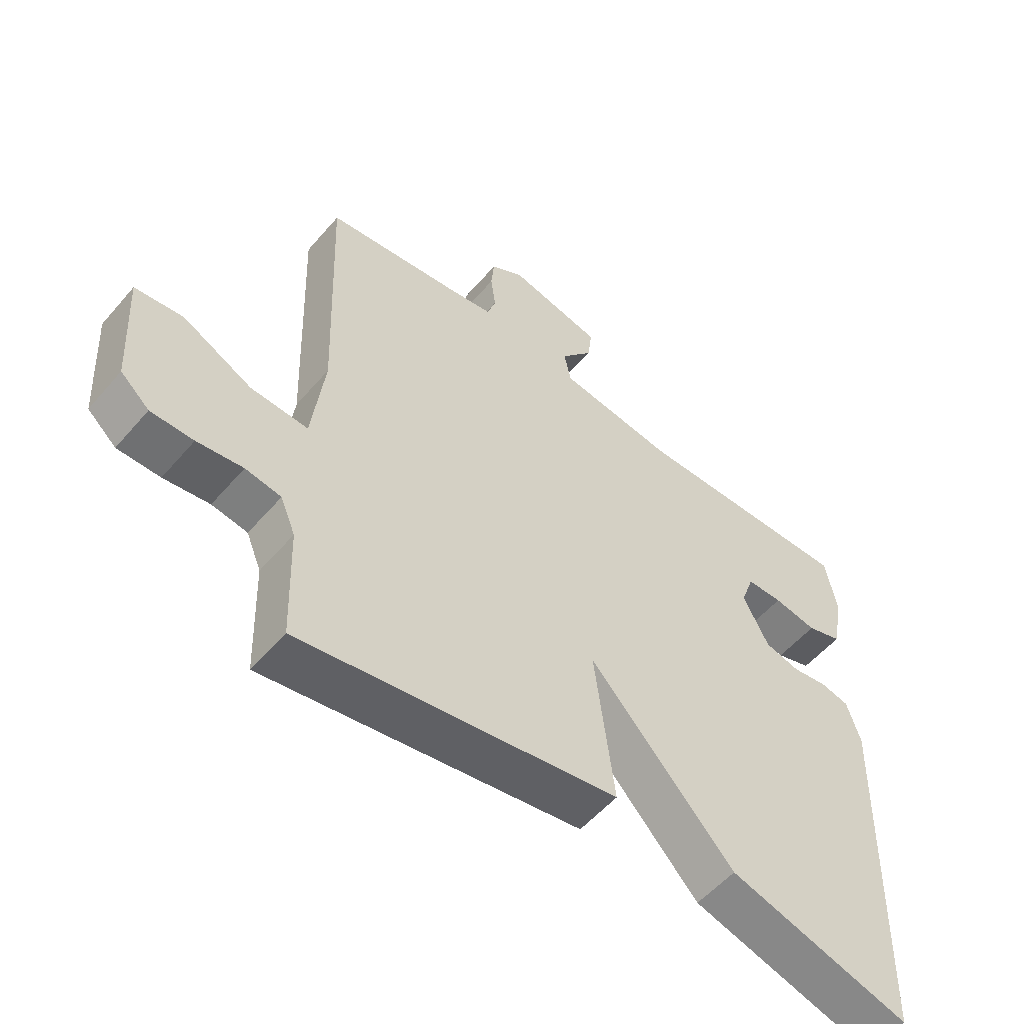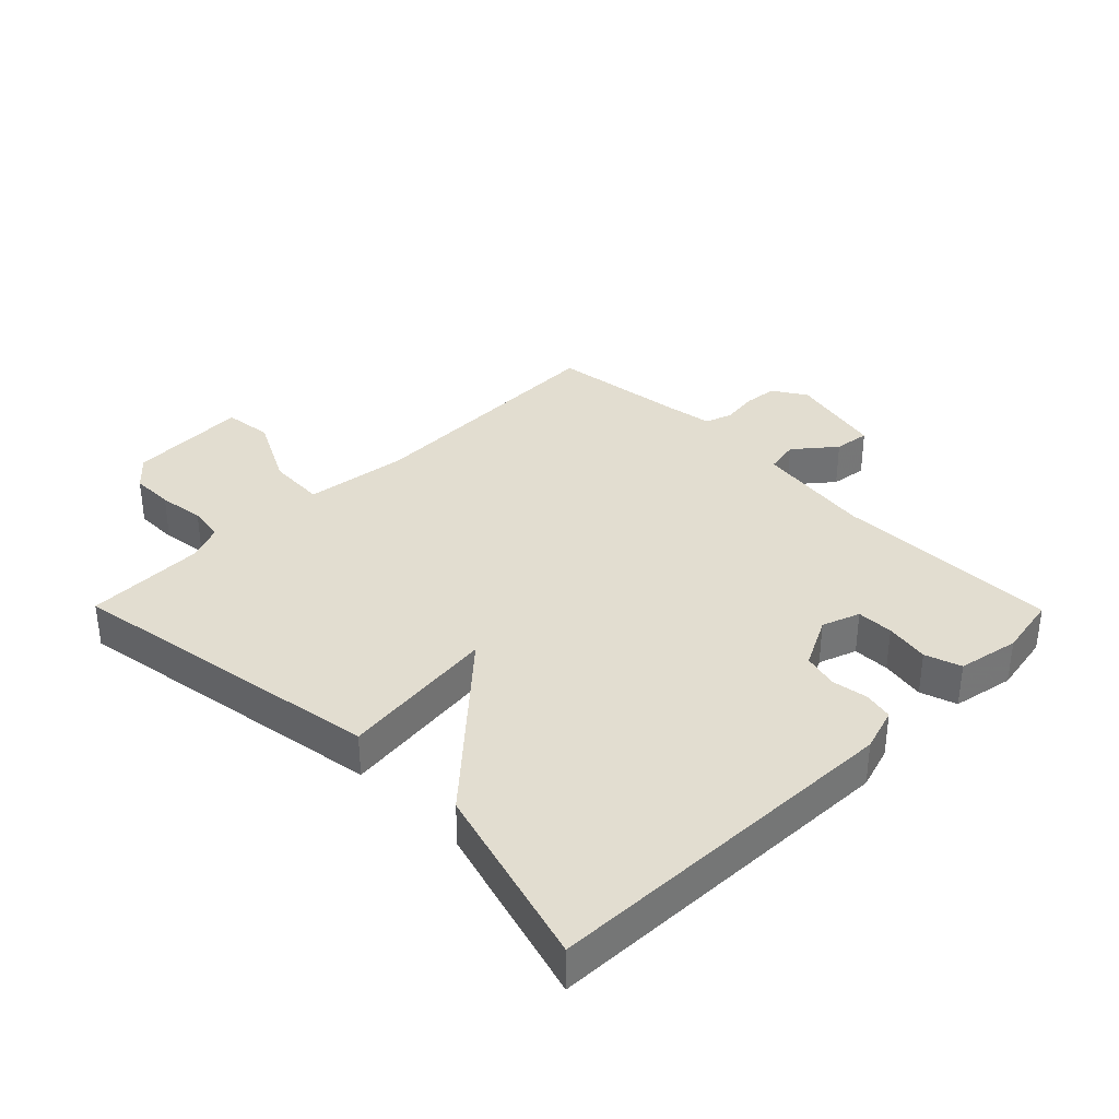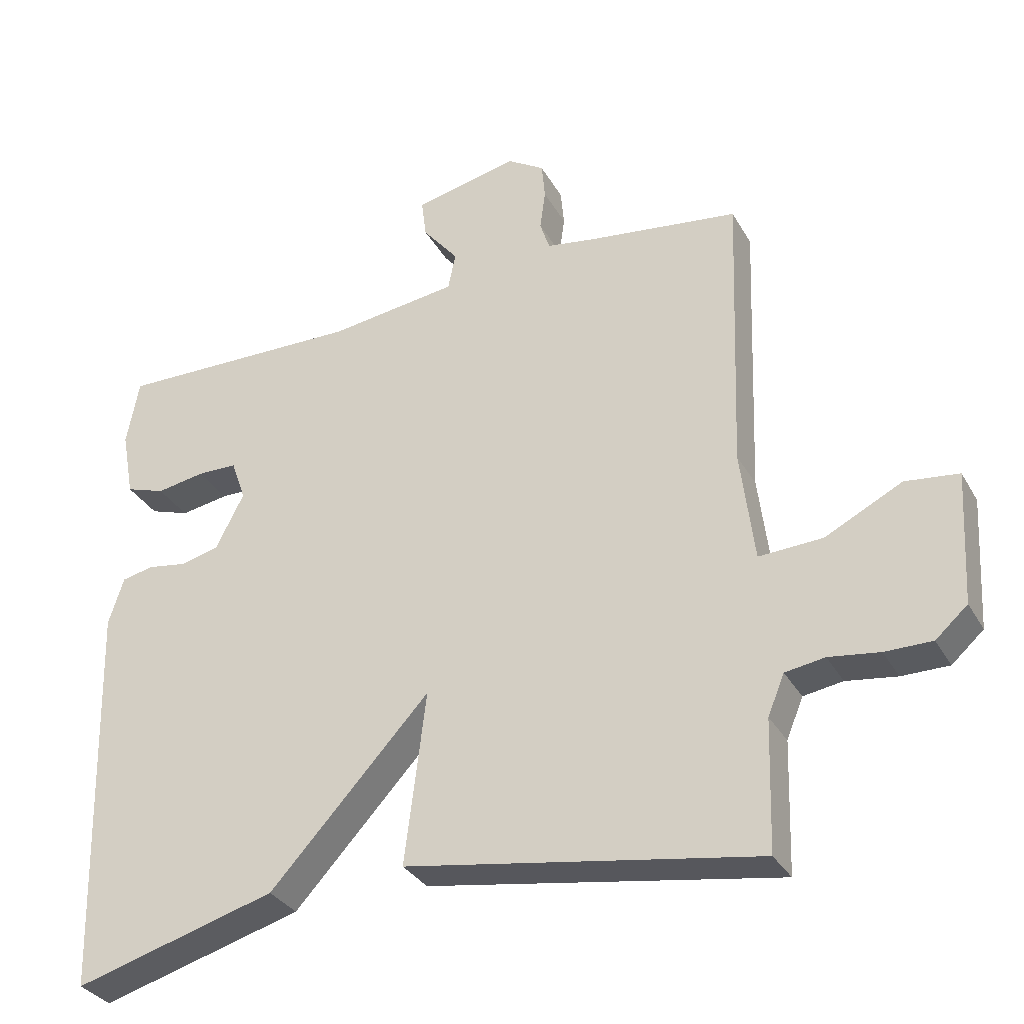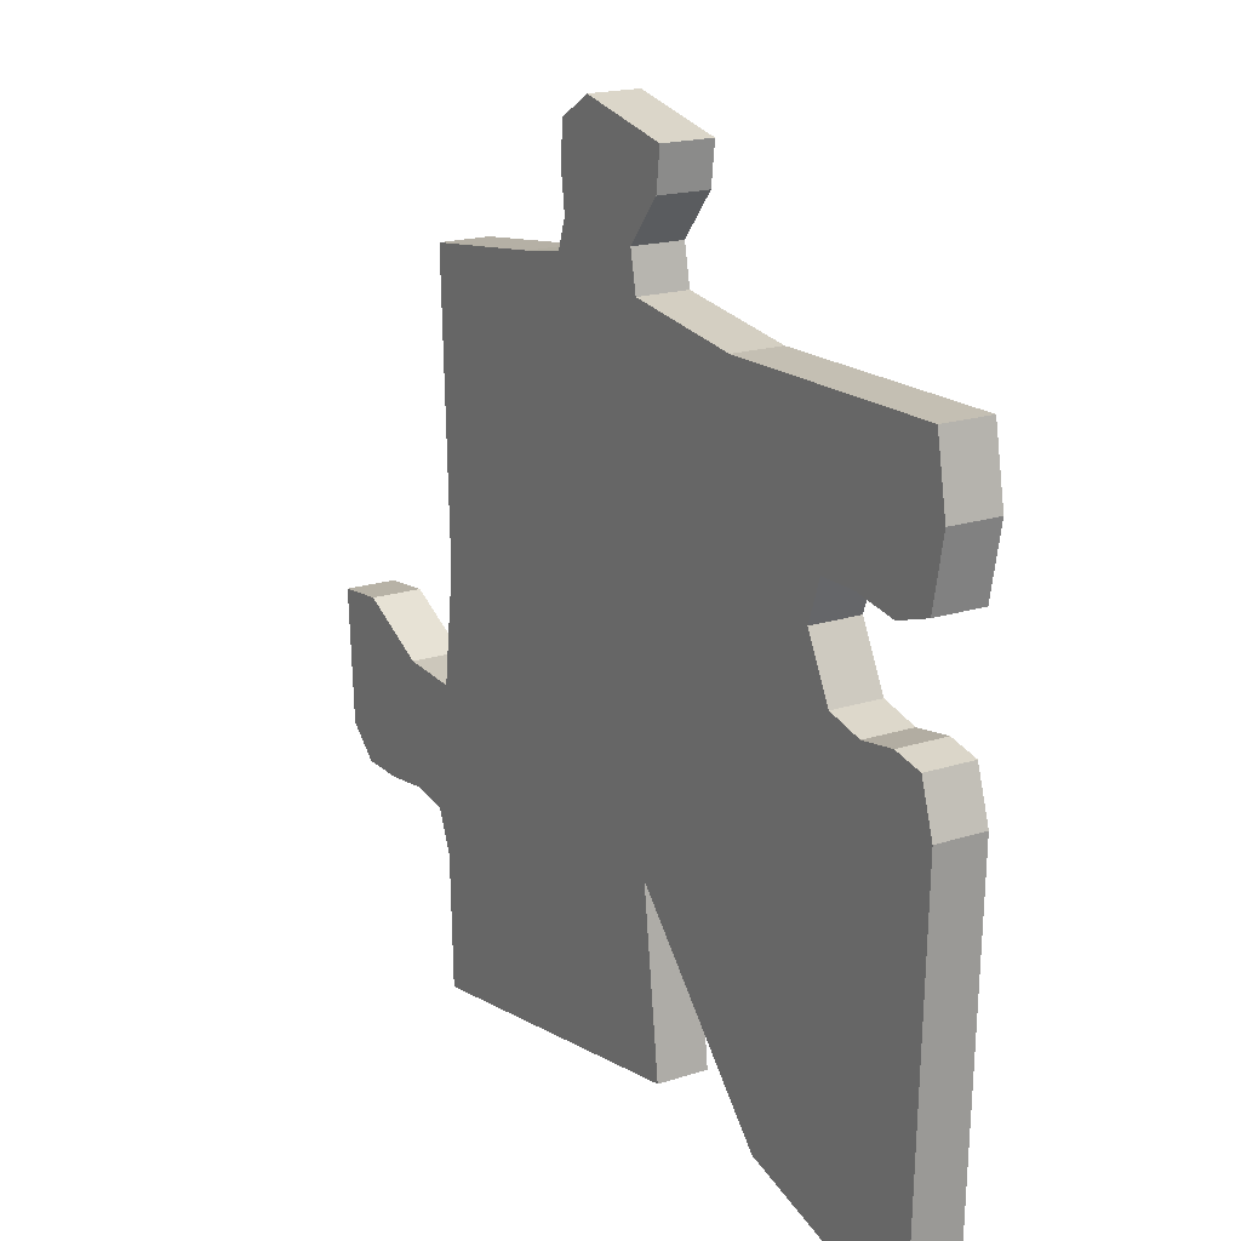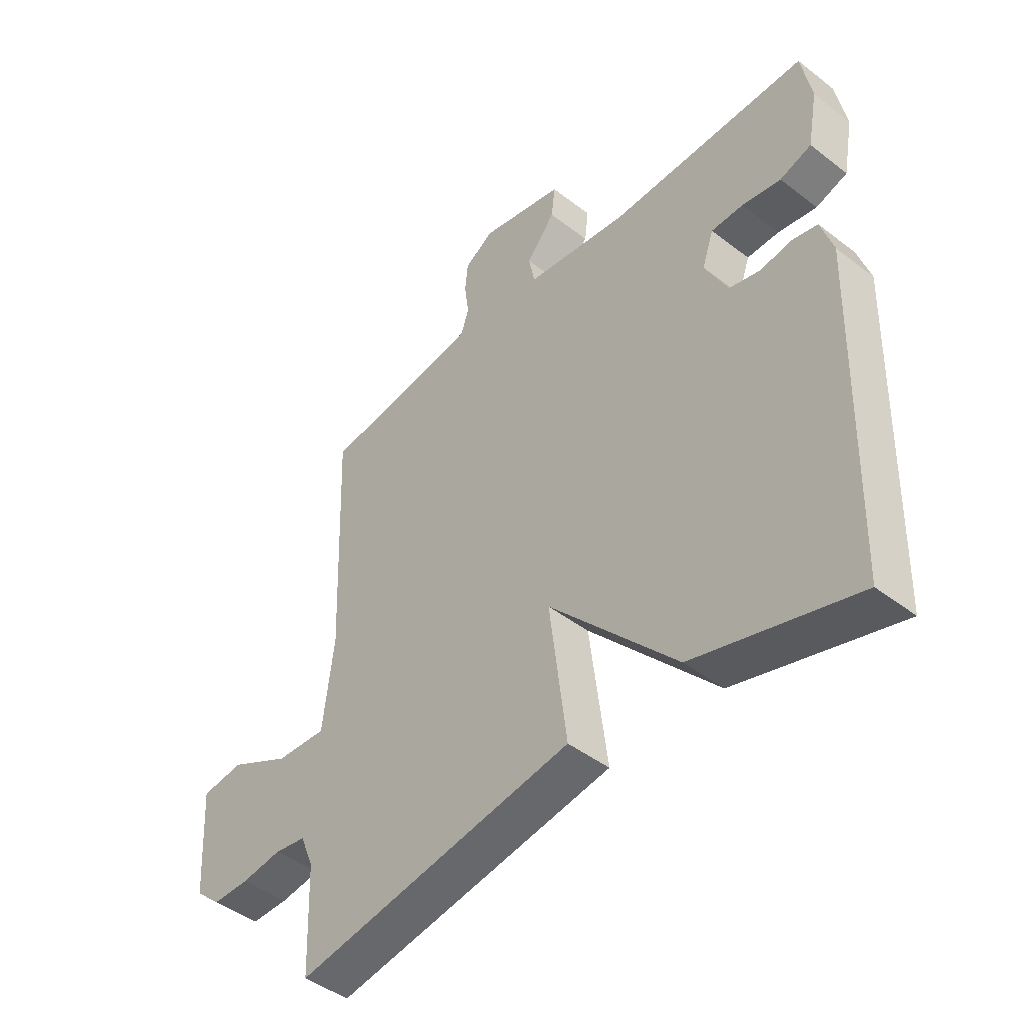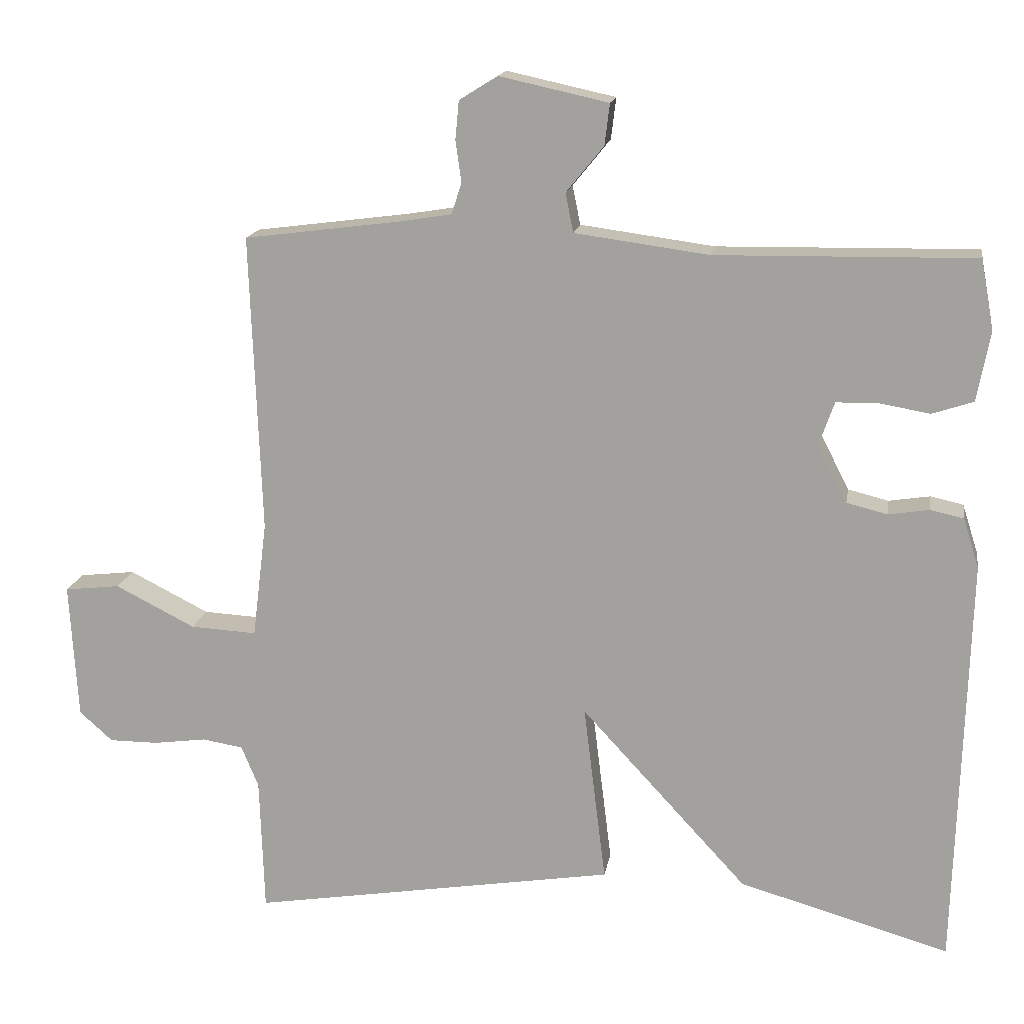
<metadata>
{"format":"obj","ext":"obj","renderer":"f3d","projection":"perspective","resolution":1024,"background":"white","views":[{"elev":-54.9,"azim":140.2,"up":"+Z"},{"elev":35.3,"azim":-134.6,"up":"+Y"},{"elev":-32.3,"azim":25.3,"up":"+Z"},{"elev":18.8,"azim":-121.4,"up":"+Z"},{"elev":-45.1,"azim":-131.8,"up":"+Z"},{"elev":15.9,"azim":-170.7,"up":"+Z"}]}
</metadata>
<code>
v -0.5 0.07 -0.5
v -0.516 0.07 0.074
v -0.494 0.07 0.143
v -0.448 0.07 0.153
v -0.391 0.07 0.144
v -0.335 0.07 0.158
v -0.294 0.07 0.238
v -0.315 0.07 0.298
v -0.373 0.07 0.299
v -0.443 0.07 0.287
v -0.5 0.07 0.306
v -0.518 0.07 0.403
v -0.5 0.07 0.5
v -0.142 0.07 0.494
v 0.044 0.07 0.519
v 0.055 0.07 0.573
v 0.003 0.07 0.637
v -0.004 0.07 0.694
v 0.147 0.07 0.727
v 0.2 0.07 0.694
v 0.205 0.07 0.641
v 0.197 0.07 0.583
v 0.211 0.07 0.54
v 0.285 0.07 0.528
v 0.5 0.07 0.5
v 0.485 0.07 0.086
v 0.505 0.07 -0.076
v 0.597 0.07 -0.071
v 0.708 0.07 -0.015
v 0.785 0.07 -0.024
v 0.774 0.07 -0.214
v 0.728 0.07 -0.255
v 0.66 0.07 -0.255
v 0.587 0.07 -0.245
v 0.53 0.07 -0.254
v 0.506 0.07 -0.312
v 0.5 0.07 -0.5
v -0.008 0.07 -0.417
v 0.023 0.07 -0.167
v -0.208 0.07 -0.417
v -0.5 0 -0.5
v -0.516 0 0.074
v -0.494 0 0.143
v -0.448 0 0.153
v -0.391 0 0.144
v -0.335 0 0.158
v -0.294 0 0.238
v -0.315 0 0.298
v -0.373 0 0.299
v -0.443 0 0.287
v -0.5 0 0.306
v -0.518 0 0.403
v -0.5 0 0.5
v -0.142 0 0.494
v 0.044 0 0.519
v 0.055 0 0.573
v 0.003 0 0.637
v -0.004 0 0.694
v 0.147 0 0.727
v 0.2 0 0.694
v 0.205 0 0.641
v 0.197 0 0.583
v 0.211 0 0.54
v 0.285 0 0.528
v 0.5 0 0.5
v 0.485 0 0.086
v 0.505 0 -0.076
v 0.597 0 -0.071
v 0.708 0 -0.015
v 0.785 0 -0.024
v 0.774 0 -0.214
v 0.728 0 -0.255
v 0.66 0 -0.255
v 0.587 0 -0.245
v 0.53 0 -0.254
v 0.506 0 -0.312
v 0.5 0 -0.5
v -0.008 0 -0.417
v 0.023 0 -0.167
v -0.208 0 -0.417
f 3 4 5
f 2 3 5
f 1 2 5
f 40 1 5
f 39 40 5
f 36 37 38 39
f 39 5 6
f 36 39 6
f 35 36 6
f 34 35 6 7
f 32 33 34
f 31 32 34
f 30 31 34
f 29 30 34
f 28 29 34
f 27 28 34
f 27 34 7 8
f 26 27 8
f 24 25 26 8
f 23 24 8 9
f 22 23 9 10
f 20 21 22
f 19 20 22
f 18 19 22
f 17 18 22
f 16 17 22
f 15 16 22
f 15 22 10
f 10 11 12
f 15 10 12
f 14 15 12
f 12 13 14
f 45 44 43
f 45 43 42
f 45 42 41
f 45 41 80
f 45 80 79
f 79 78 77 76
f 46 45 79
f 46 79 76
f 46 76 75
f 47 46 75 74
f 74 73 72
f 74 72 71
f 74 71 70
f 74 70 69
f 74 69 68
f 74 68 67
f 48 47 74 67
f 48 67 66
f 48 66 65 64
f 49 48 64 63
f 50 49 63 62
f 62 61 60
f 62 60 59
f 62 59 58
f 62 58 57
f 62 57 56
f 62 56 55
f 50 62 55
f 52 51 50
f 52 50 55
f 52 55 54
f 54 53 52
f 1 41 42 2
f 2 42 43 3
f 3 43 44 4
f 4 44 45 5
f 5 45 46 6
f 6 46 47 7
f 7 47 48 8
f 8 48 49 9
f 9 49 50 10
f 10 50 51 11
f 11 51 52 12
f 12 52 53 13
f 13 53 54 14
f 14 54 55 15
f 15 55 56 16
f 16 56 57 17
f 17 57 58 18
f 18 58 59 19
f 19 59 60 20
f 20 60 61 21
f 21 61 62 22
f 22 62 63 23
f 23 63 64 24
f 24 64 65 25
f 25 65 66 26
f 26 66 67 27
f 27 67 68 28
f 28 68 69 29
f 29 69 70 30
f 30 70 71 31
f 31 71 72 32
f 32 72 73 33
f 33 73 74 34
f 34 74 75 35
f 35 75 76 36
f 36 76 77 37
f 37 77 78 38
f 38 78 79 39
f 39 79 80 40
f 40 80 41 1

</code>
